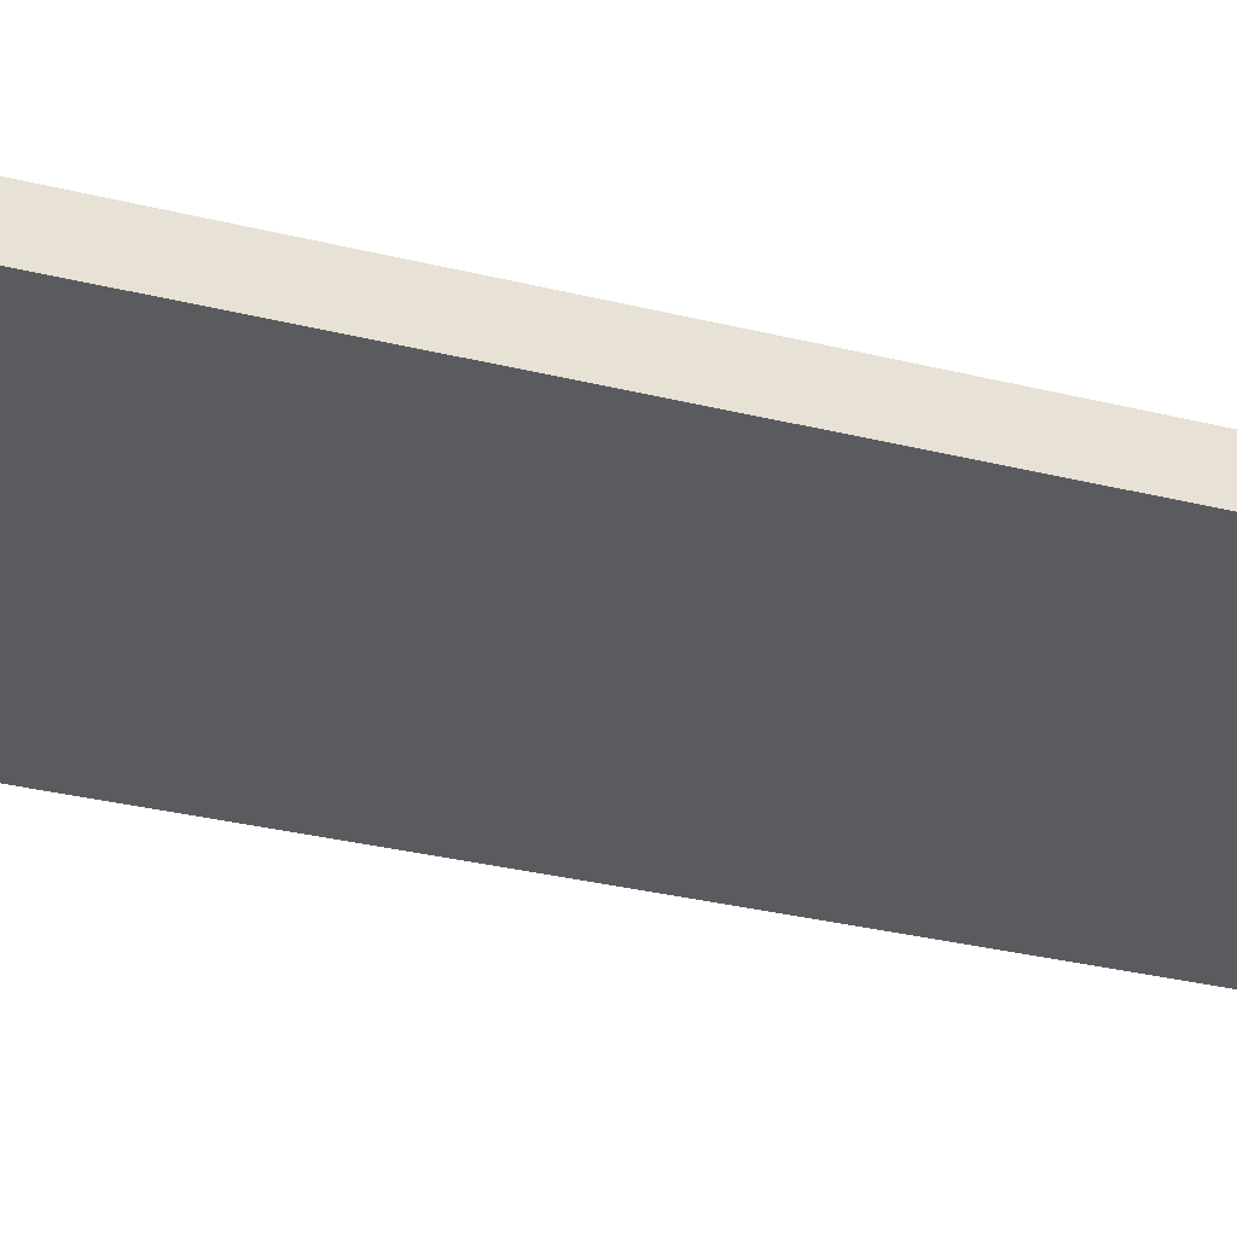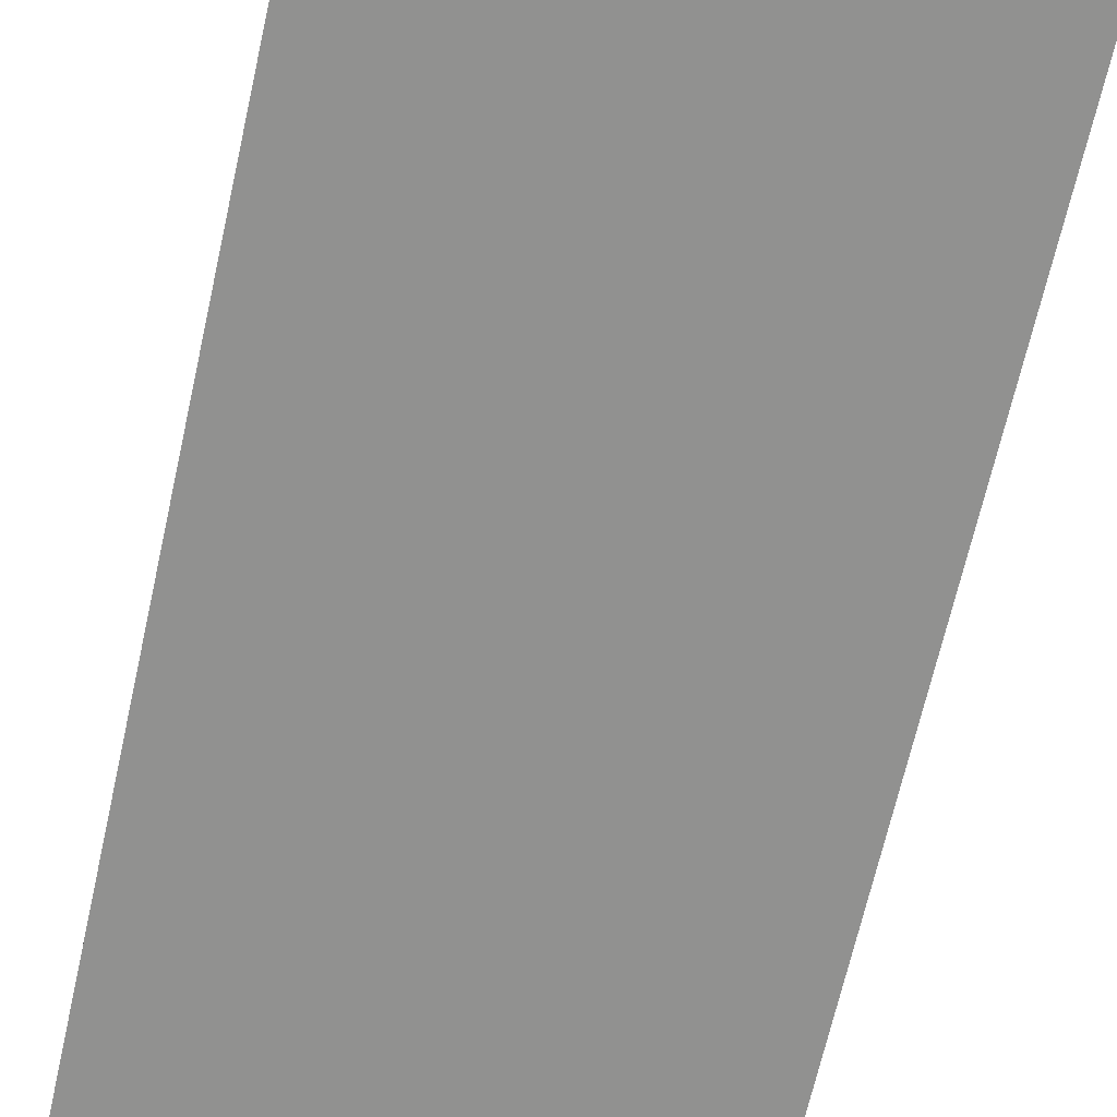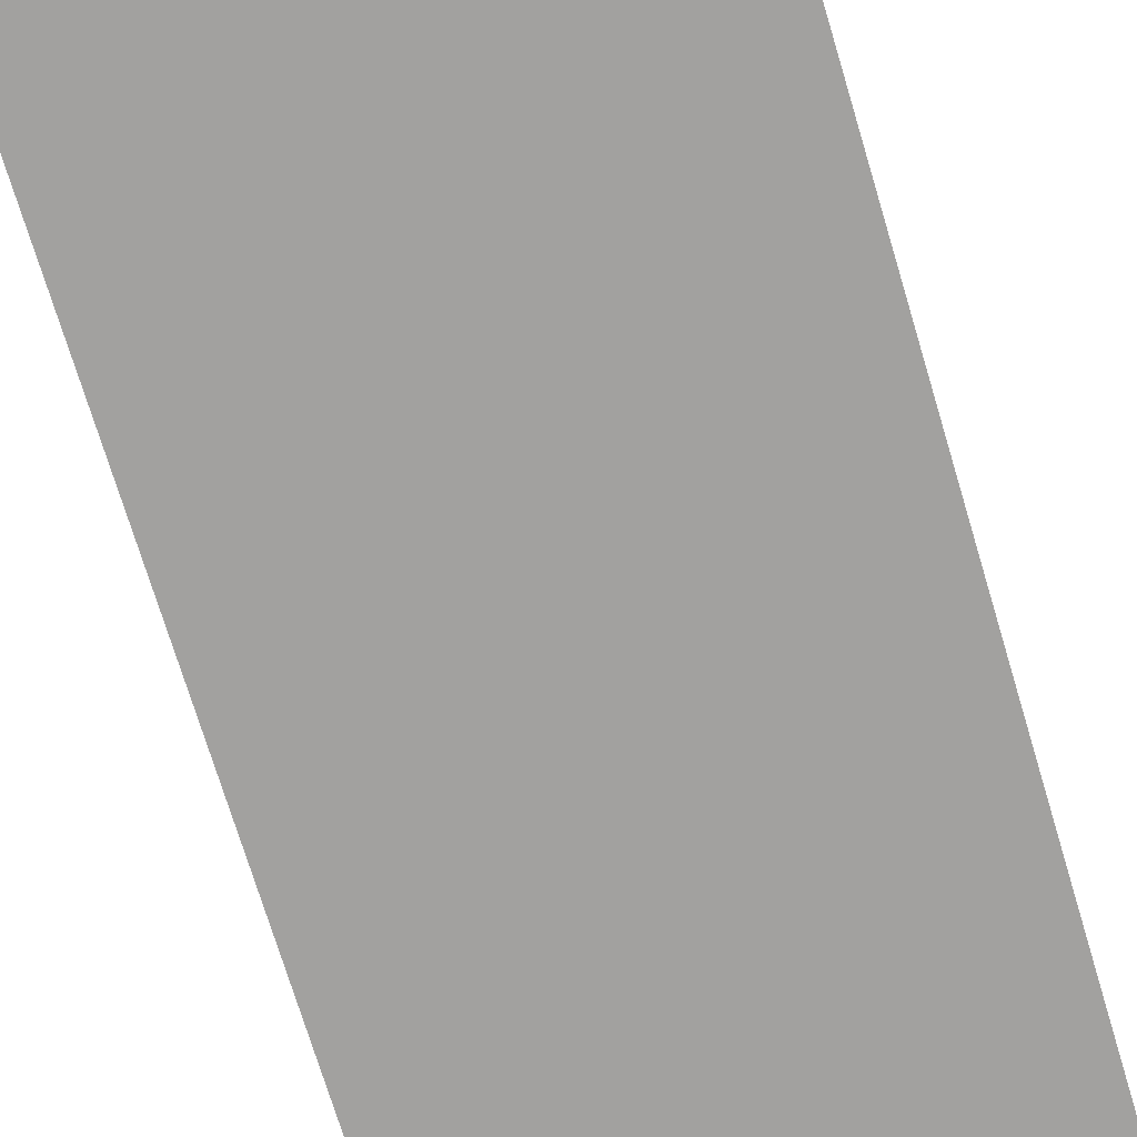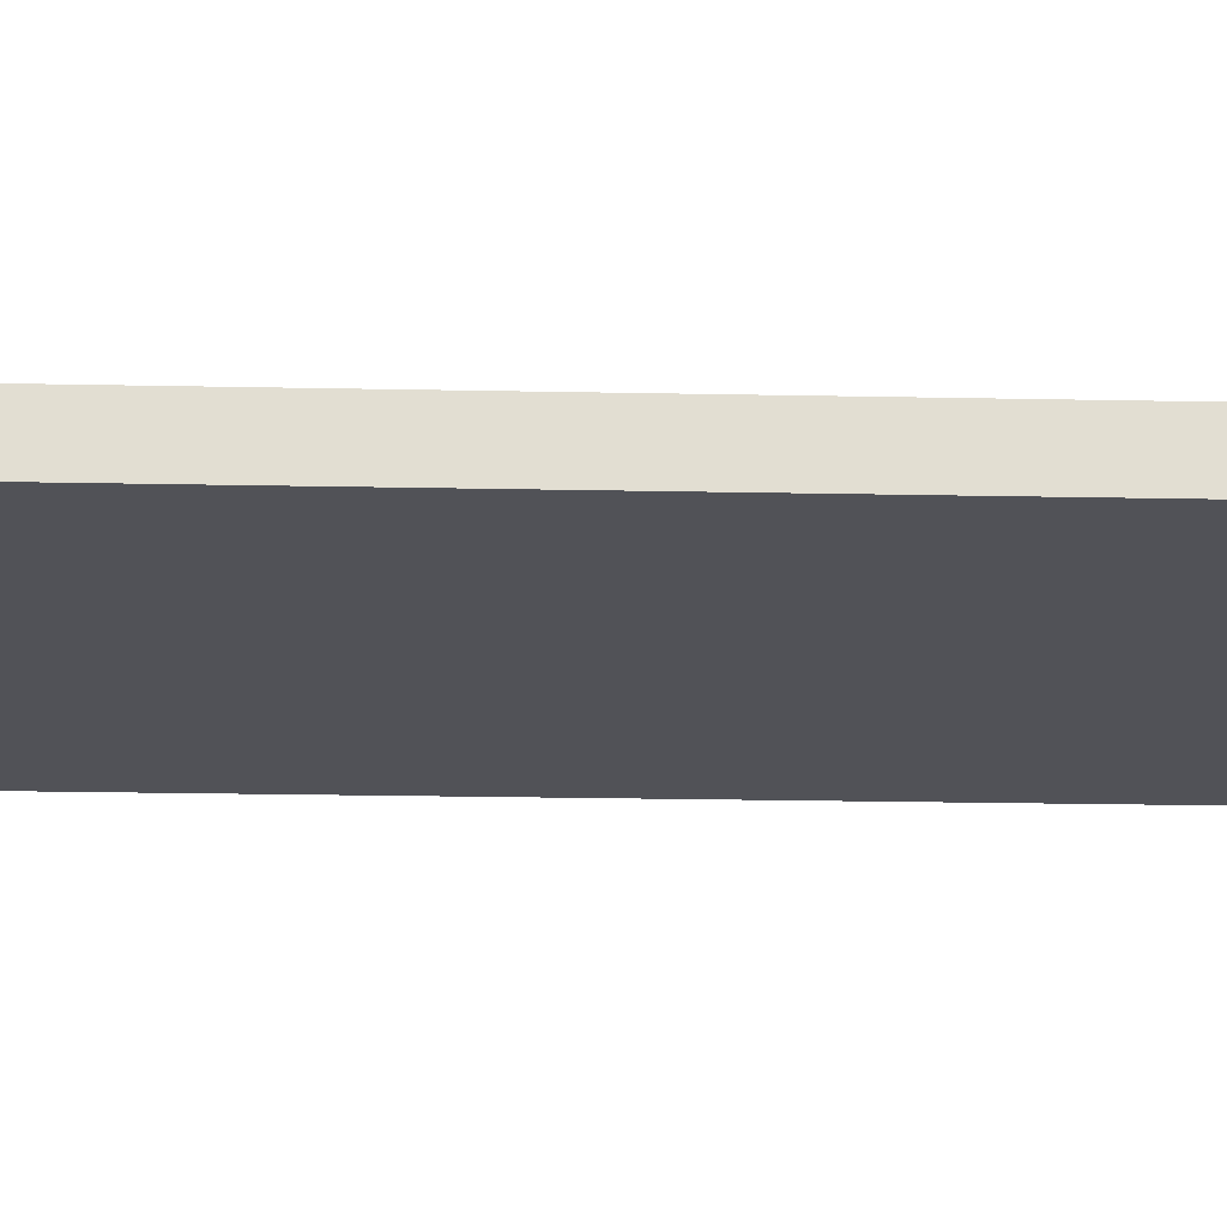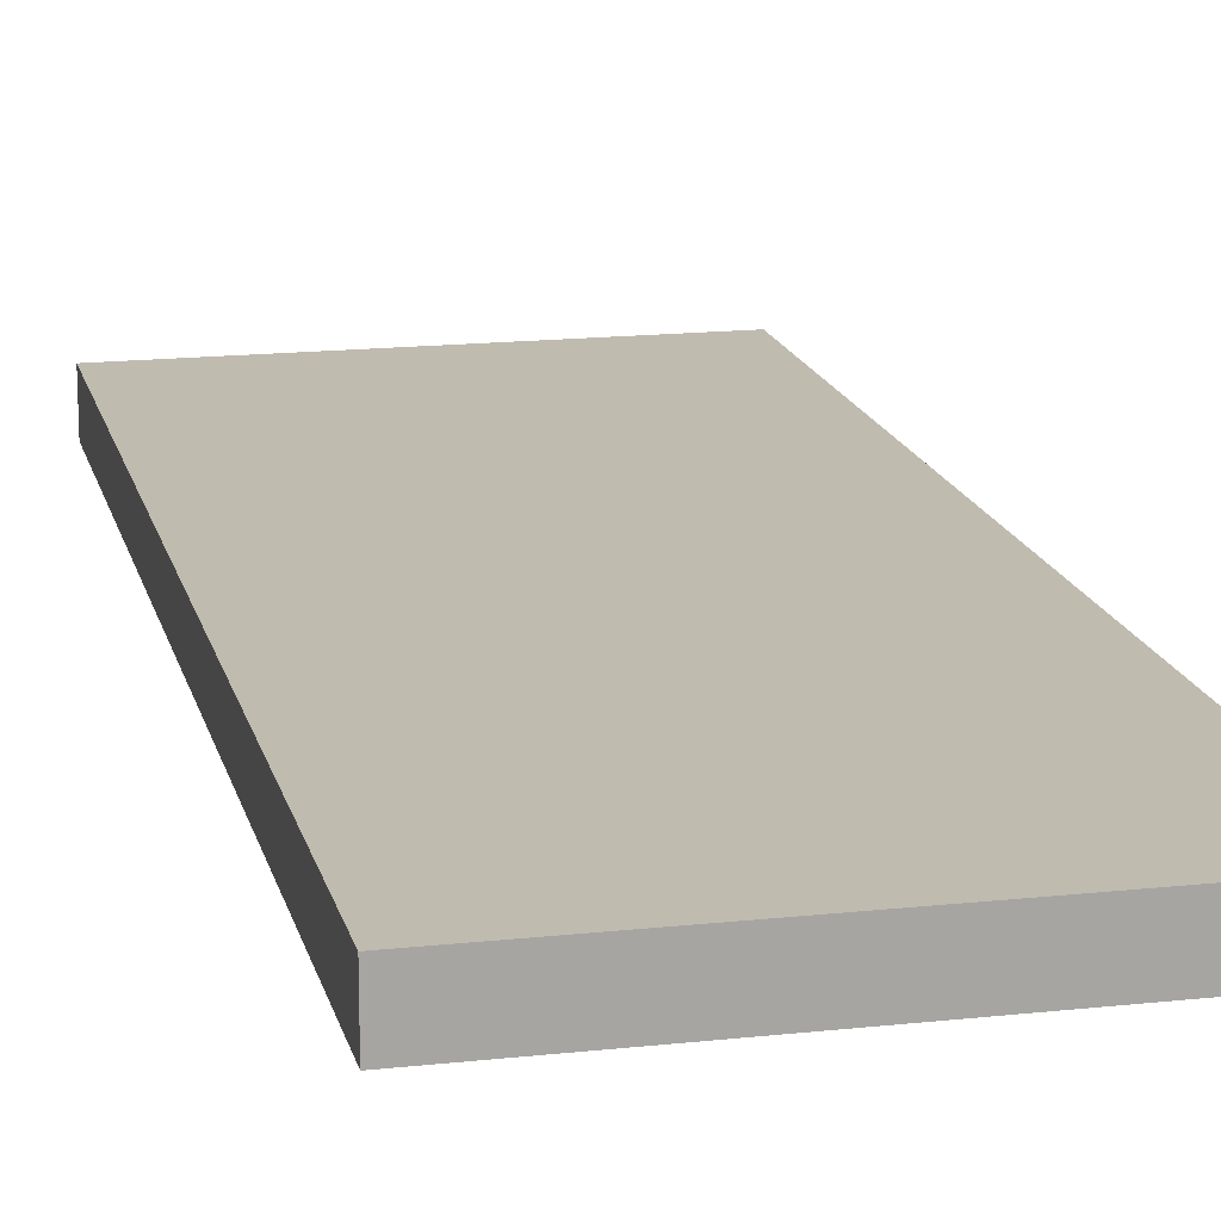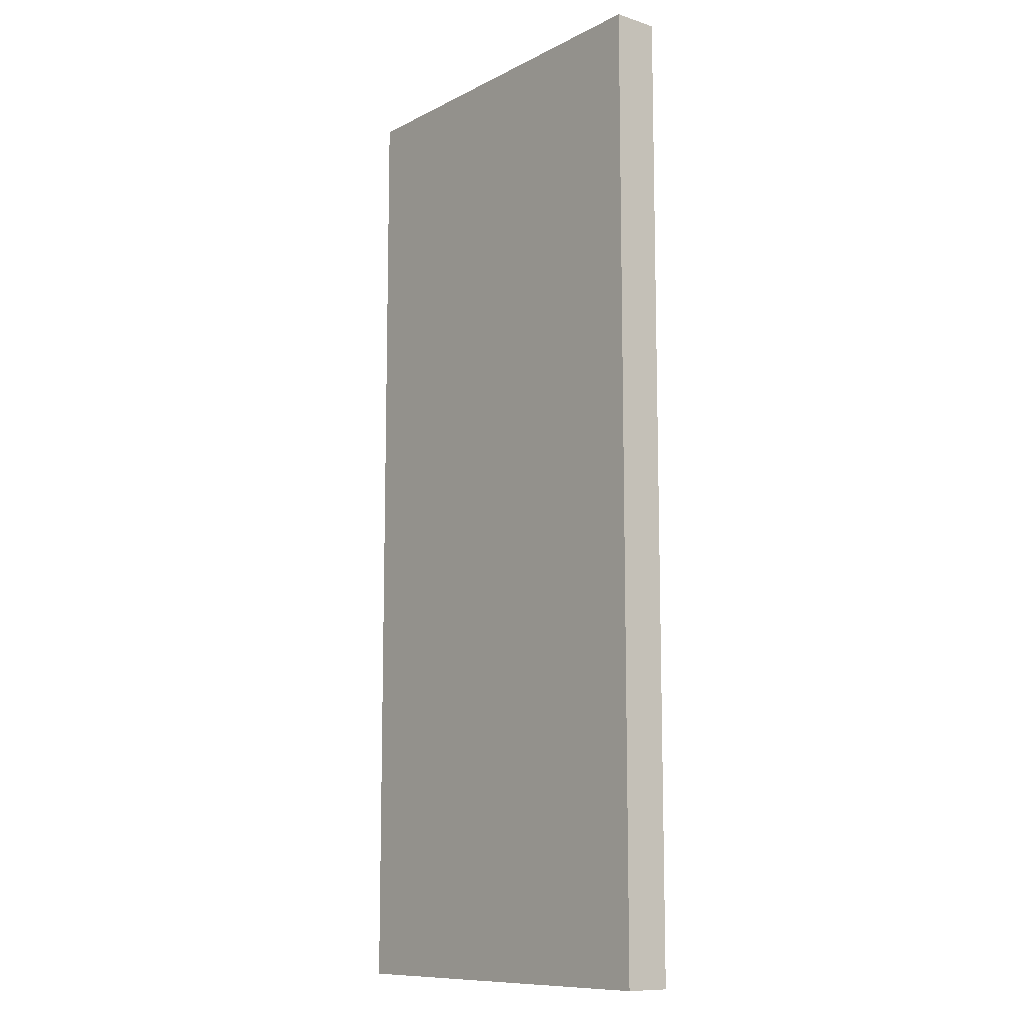
<metadata>
{"format":"obj","ext":"obj","renderer":"f3d","projection":"perspective","resolution":1024,"background":"white","views":[{"elev":-33.2,"azim":71.4,"up":"+Y"},{"elev":-65.9,"azim":-12.5,"up":"+Y"},{"elev":-72.2,"azim":-163.3,"up":"+Y"},{"elev":-21.4,"azim":87.9,"up":"+Y"},{"elev":16.2,"azim":167.2,"up":"+Y"},{"elev":-10.7,"azim":-128.7,"up":"+Z"}]}
</metadata>
<code>
o Office_025
v -0.4413 -0.05 -1.054
v -0.4413 -0.05 1.054
v -0.4413 0.05 -1.054
v -0.4413 0.05 1.054
v 0.4413 -0.05 -1.054
v 0.4413 -0.05 1.054
v 0.4413 0.05 -1.054
v 0.4413 0.05 1.054
f 2 3 1
f 4 7 3
f 8 5 7
f 5 2 1
f 3 5 1
f 4 6 8
f 2 4 3
f 4 8 7
f 8 6 5
f 5 6 2
f 3 7 5
f 4 2 6

</code>
